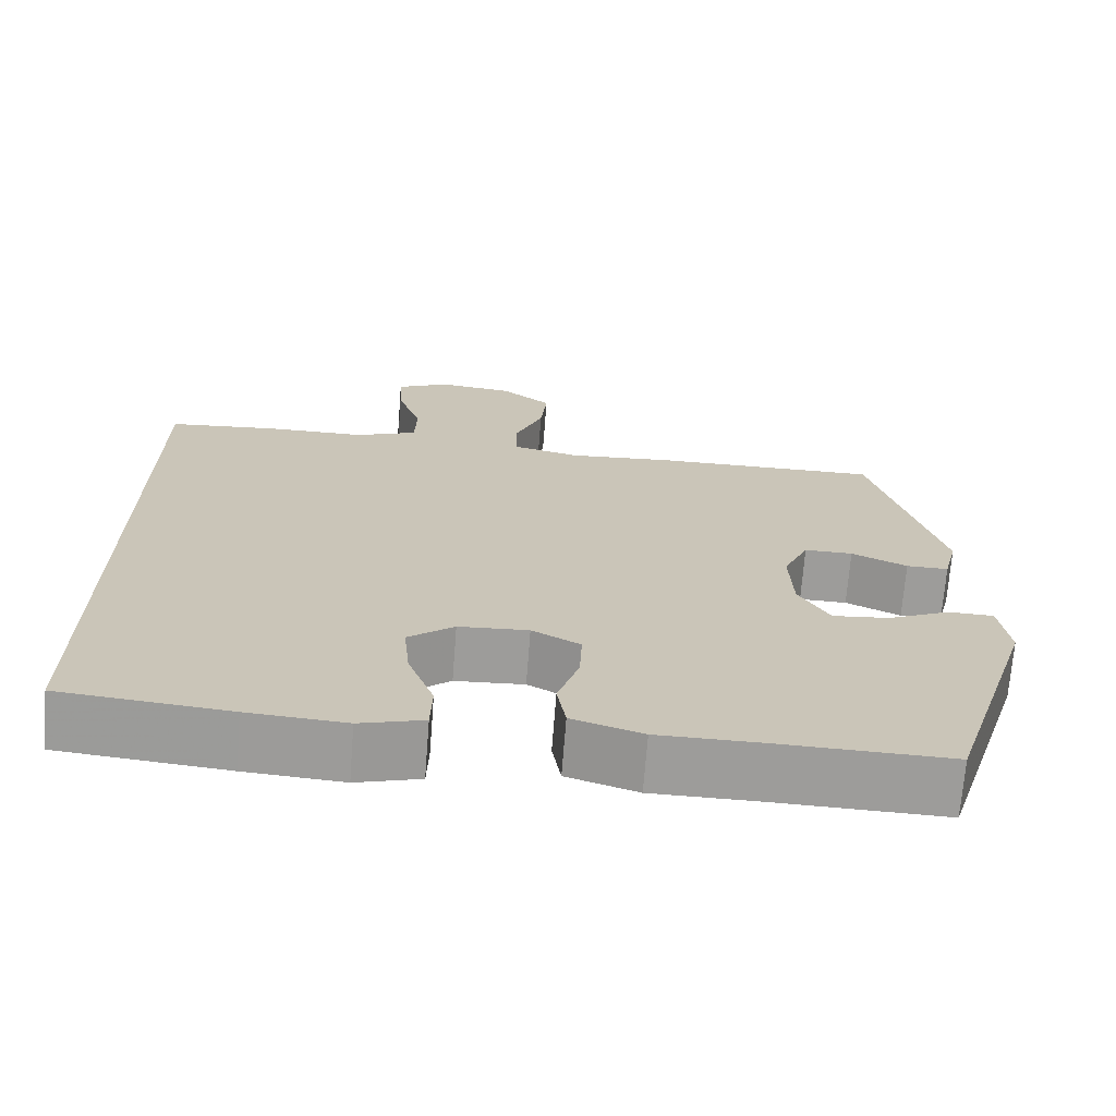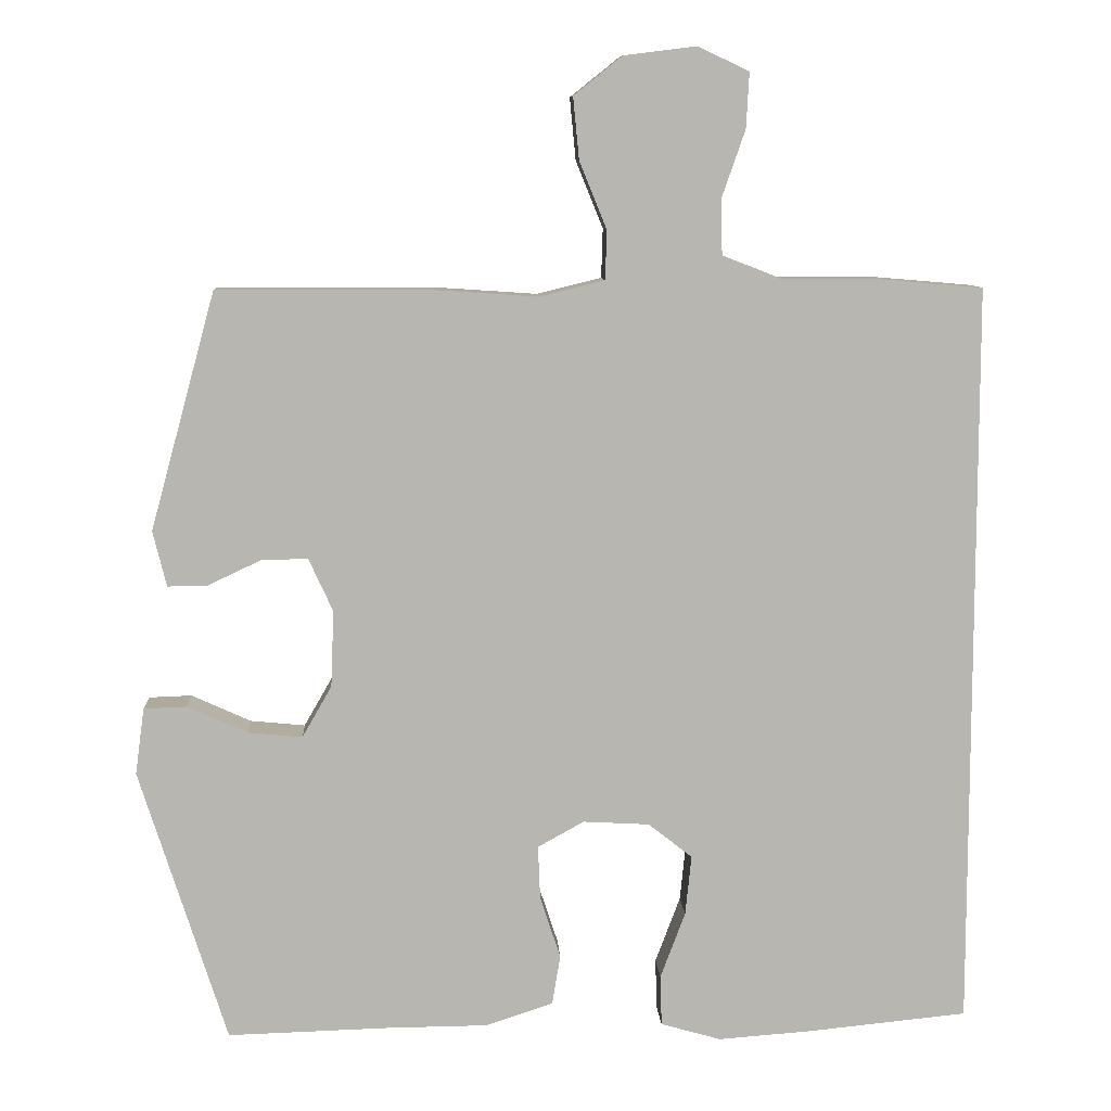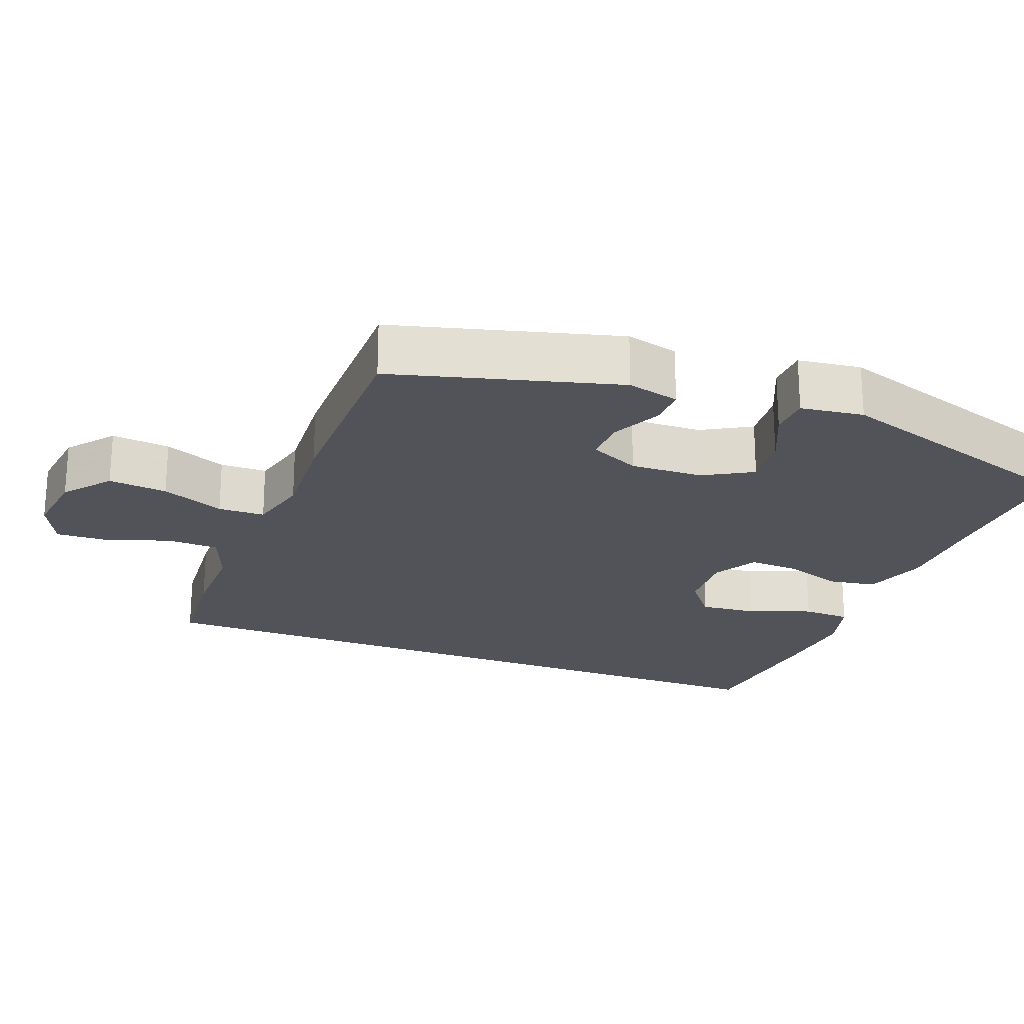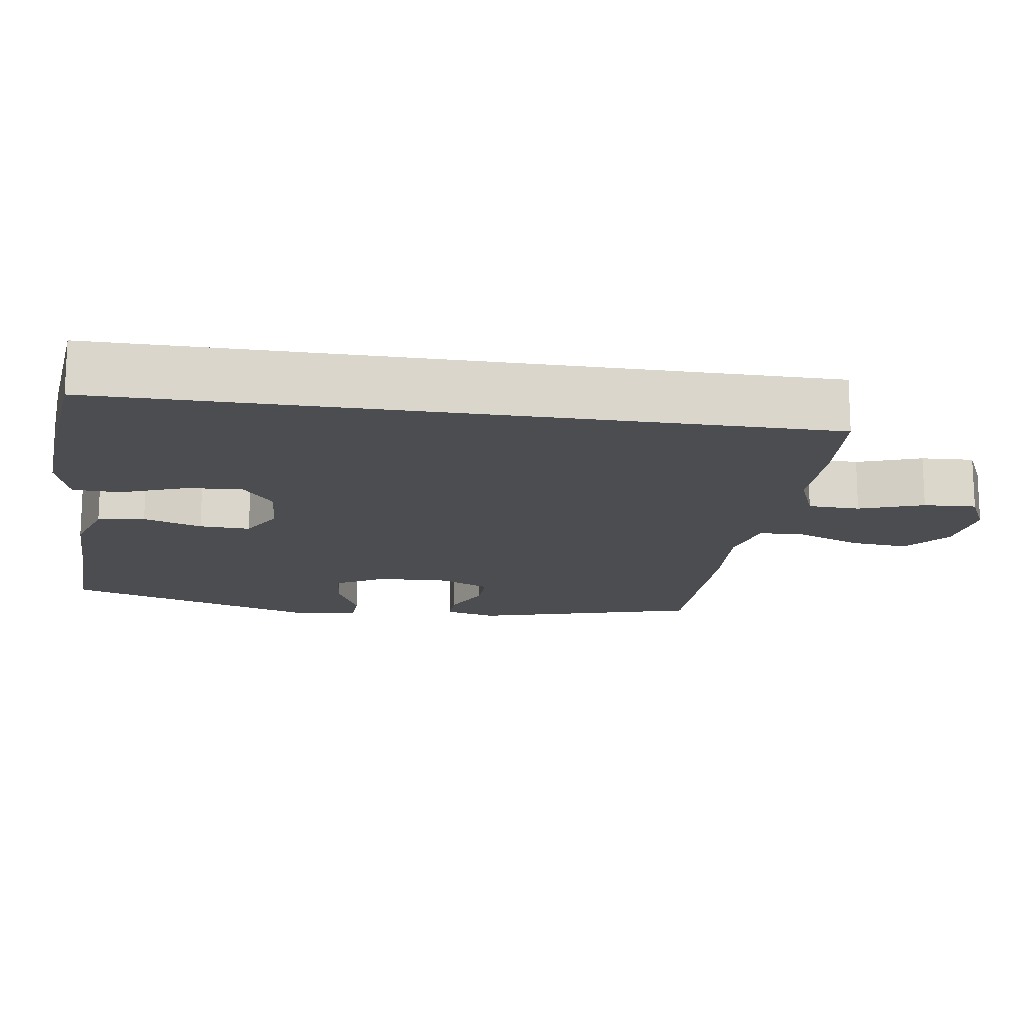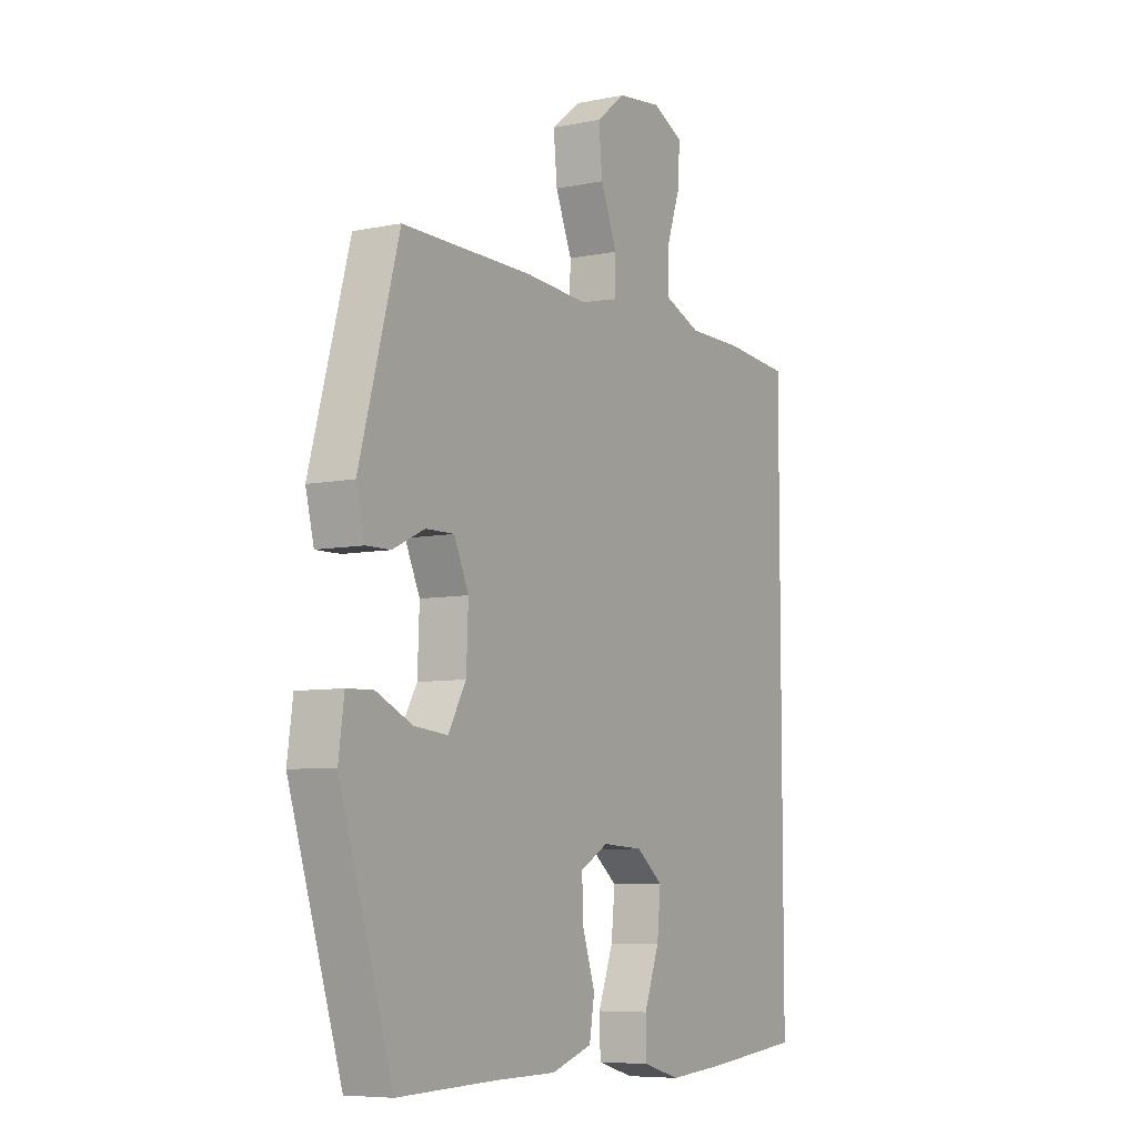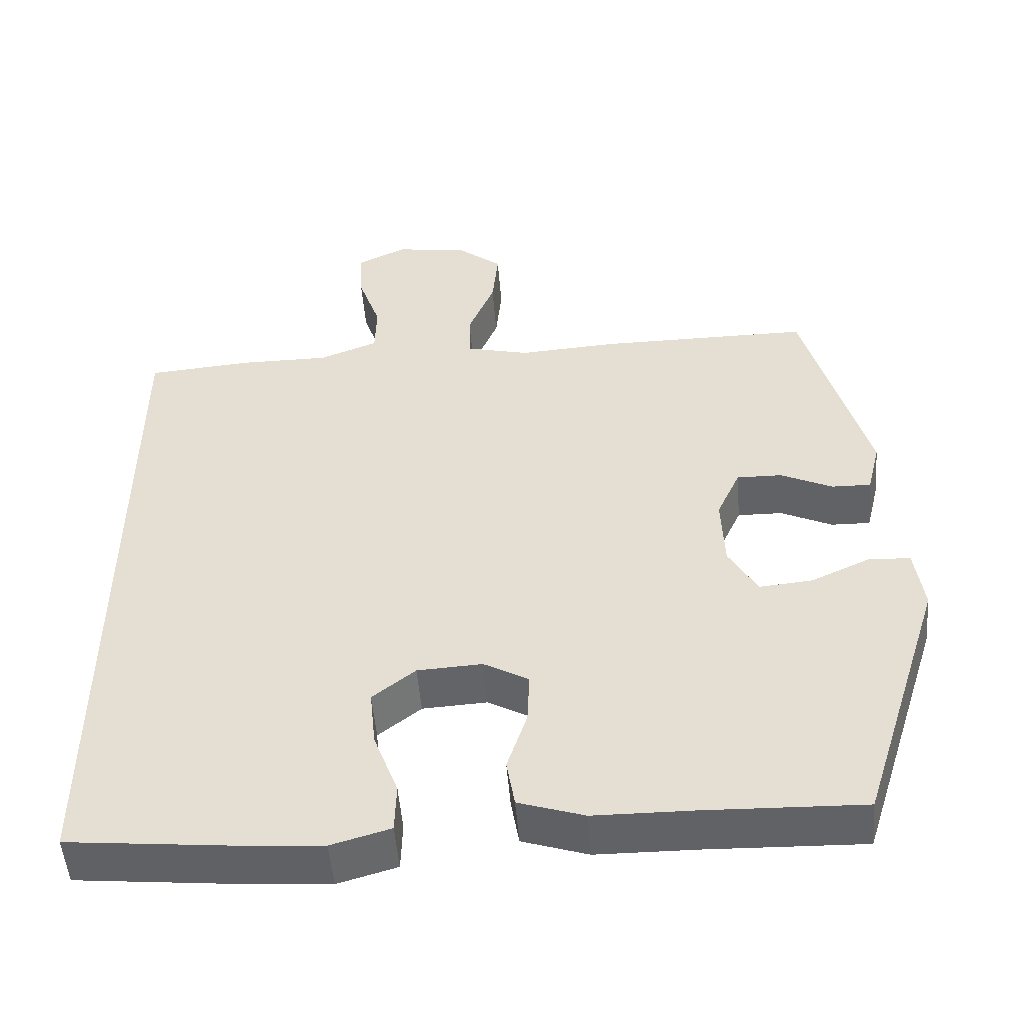
<metadata>
{"format":"obj","ext":"obj","renderer":"f3d","projection":"perspective","resolution":1024,"background":"white","views":[{"elev":-70.1,"azim":-4.4,"up":"+Z"},{"elev":9.0,"azim":176.8,"up":"+Z"},{"elev":-22.6,"azim":68.8,"up":"+Y"},{"elev":-15.9,"azim":-98.5,"up":"+Y"},{"elev":-7.1,"azim":120.5,"up":"+Z"},{"elev":-50.8,"azim":4.5,"up":"+Z"}]}
</metadata>
<code>
v 0.5 0.07 -0.5
v 0.286 0.07 -0.494
v 0.153 0.07 -0.493
v 0.064 0.07 -0.464
v 0.053 0.07 -0.398
v 0.08 0.07 -0.316
v 0.083 0.07 -0.245
v 0.022 0.07 -0.211
v -0.066 0.07 -0.216
v -0.124 0.07 -0.262
v -0.116 0.07 -0.341
v -0.083 0.07 -0.429
v -0.085 0.07 -0.496
v -0.165 0.07 -0.519
v -0.288 0.07 -0.51
v -0.5 0.07 -0.489
v -0.5 0.07 0.5
v -0.359 0.07 0.512
v -0.236 0.07 0.512
v -0.157 0.07 0.543
v -0.155 0.07 0.615
v -0.186 0.07 0.704
v -0.19 0.07 0.777
v -0.123 0.07 0.809
v -0.027 0.07 0.797
v 0.037 0.07 0.746
v 0.029 0.07 0.664
v -0.007 0.07 0.576
v -0.005 0.07 0.511
v 0.08 0.07 0.49
v 0.213 0.07 0.499
v 0.5 0.07 0.5
v 0.586 0.07 0.187
v 0.568 0.07 0.114
v 0.515 0.07 0.115
v 0.445 0.07 0.148
v 0.384 0.07 0.149
v 0.352 0.07 0.079
v 0.356 0.07 -0.022
v 0.395 0.07 -0.09
v 0.467 0.07 -0.083
v 0.546 0.07 -0.047
v 0.603 0.07 -0.049
v 0.615 0.07 -0.137
v 0.5 0 -0.5
v 0.286 0 -0.494
v 0.153 0 -0.493
v 0.064 0 -0.464
v 0.053 0 -0.398
v 0.08 0 -0.316
v 0.083 0 -0.245
v 0.022 0 -0.211
v -0.066 0 -0.216
v -0.124 0 -0.262
v -0.116 0 -0.341
v -0.083 0 -0.429
v -0.085 0 -0.496
v -0.165 0 -0.519
v -0.288 0 -0.51
v -0.5 0 -0.489
v -0.5 0 0.5
v -0.359 0 0.512
v -0.236 0 0.512
v -0.157 0 0.543
v -0.155 0 0.615
v -0.186 0 0.704
v -0.19 0 0.777
v -0.123 0 0.809
v -0.027 0 0.797
v 0.037 0 0.746
v 0.029 0 0.664
v -0.007 0 0.576
v -0.005 0 0.511
v 0.08 0 0.49
v 0.213 0 0.499
v 0.5 0 0.5
v 0.586 0 0.187
v 0.568 0 0.114
v 0.515 0 0.115
v 0.445 0 0.148
v 0.384 0 0.149
v 0.352 0 0.079
v 0.356 0 -0.022
v 0.395 0 -0.09
v 0.467 0 -0.083
v 0.546 0 -0.047
v 0.603 0 -0.049
v 0.615 0 -0.137
f 41 42 43 44
f 40 41 44 1
f 39 40 1 2
f 38 39 2 3
f 33 34 35 36
f 33 36 37
f 30 31 32 33
f 29 30 33 37
f 25 26 27 28
f 25 28 29
f 24 25 29
f 21 22 23 24
f 20 21 24 29
f 19 20 29 37
f 11 12 13 14
f 10 11 14 15
f 3 4 5 6
f 38 3 6 7
f 37 38 7 8
f 19 37 8 9
f 18 19 9 10
f 16 17 18
f 10 15 16 18
f 88 87 86 85
f 45 88 85 84
f 46 45 84 83
f 47 46 83 82
f 80 79 78 77
f 81 80 77
f 77 76 75 74
f 81 77 74 73
f 72 71 70 69
f 73 72 69
f 73 69 68
f 68 67 66 65
f 73 68 65 64
f 81 73 64 63
f 58 57 56 55
f 59 58 55 54
f 50 49 48 47
f 51 50 47 82
f 52 51 82 81
f 53 52 81 63
f 54 53 63 62
f 62 61 60
f 62 60 59 54
f 1 45 46 2
f 2 46 47 3
f 3 47 48 4
f 4 48 49 5
f 5 49 50 6
f 6 50 51 7
f 7 51 52 8
f 8 52 53 9
f 9 53 54 10
f 10 54 55 11
f 11 55 56 12
f 12 56 57 13
f 13 57 58 14
f 14 58 59 15
f 15 59 60 16
f 16 60 61 17
f 17 61 62 18
f 18 62 63 19
f 19 63 64 20
f 20 64 65 21
f 21 65 66 22
f 22 66 67 23
f 23 67 68 24
f 24 68 69 25
f 25 69 70 26
f 26 70 71 27
f 27 71 72 28
f 28 72 73 29
f 29 73 74 30
f 30 74 75 31
f 31 75 76 32
f 32 76 77 33
f 33 77 78 34
f 34 78 79 35
f 35 79 80 36
f 36 80 81 37
f 37 81 82 38
f 38 82 83 39
f 39 83 84 40
f 40 84 85 41
f 41 85 86 42
f 42 86 87 43
f 43 87 88 44
f 44 88 45 1

</code>
